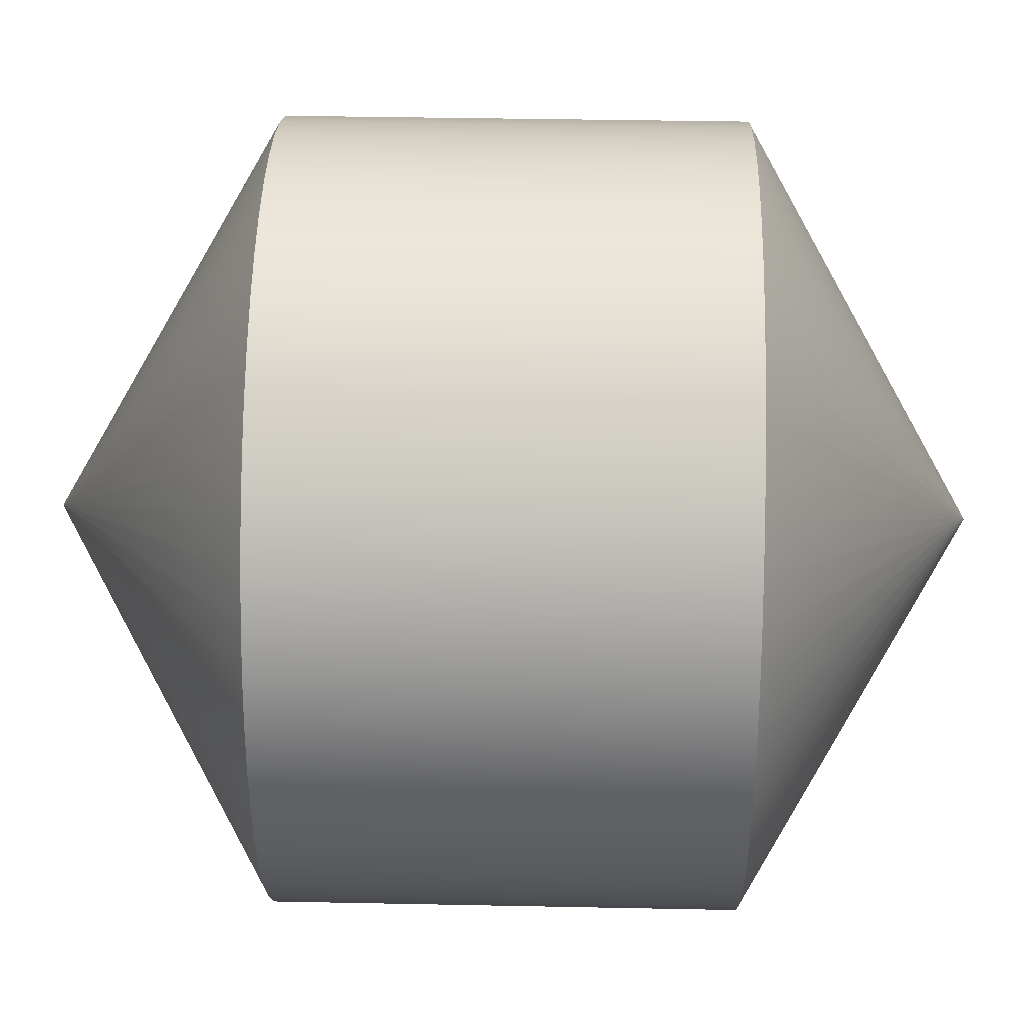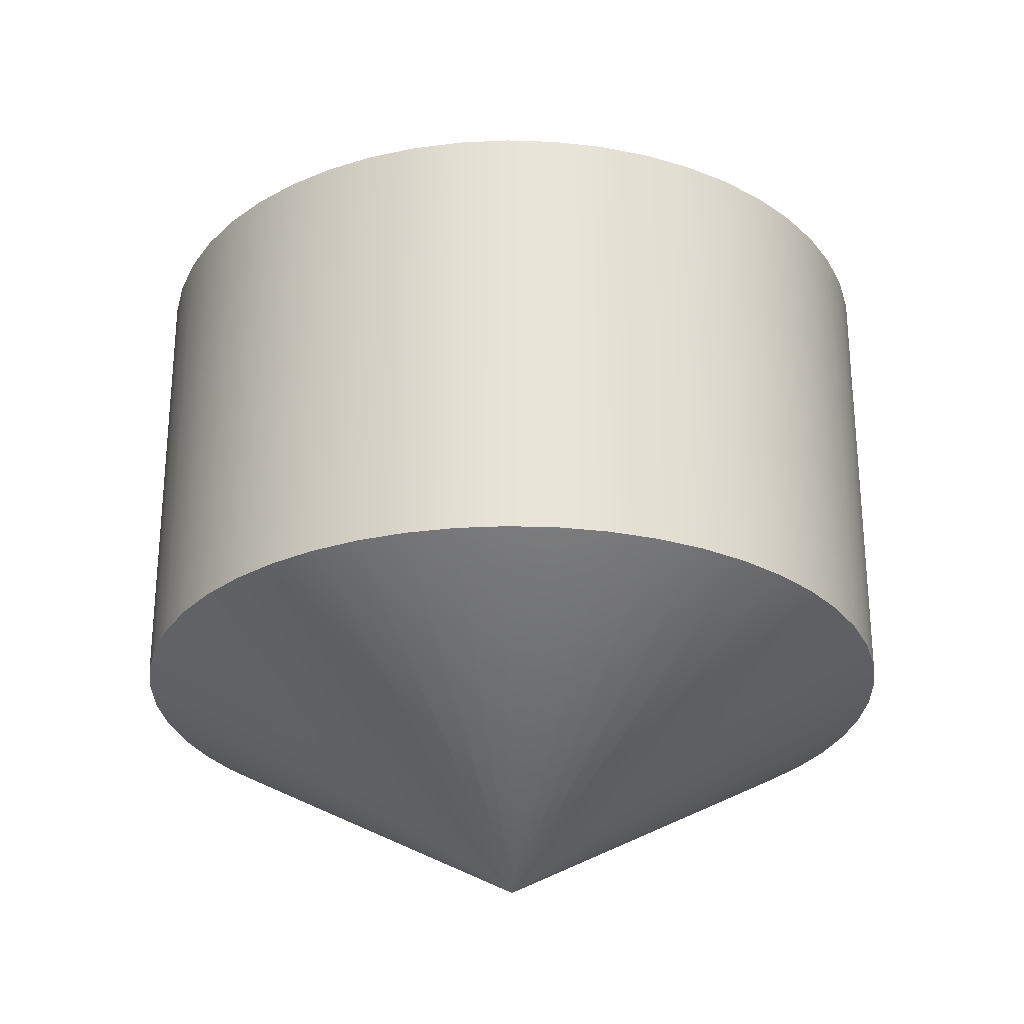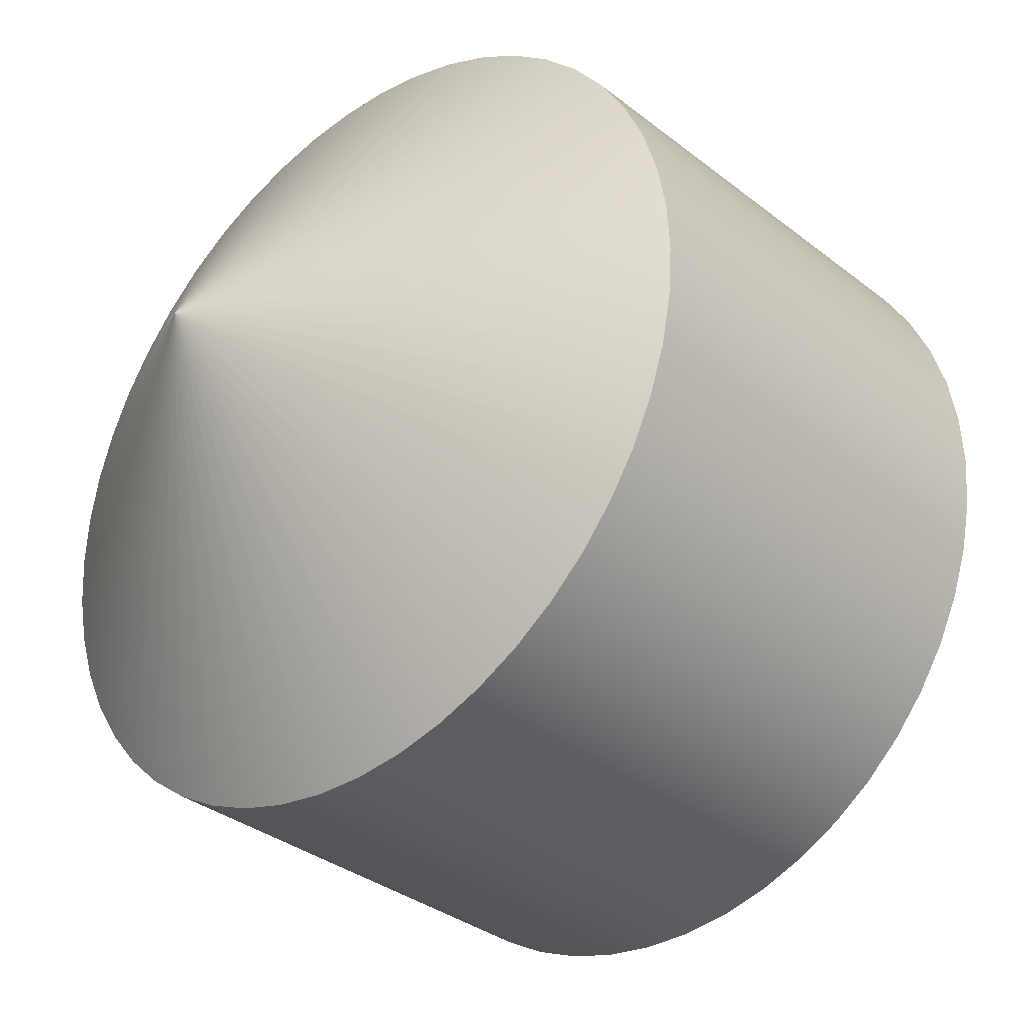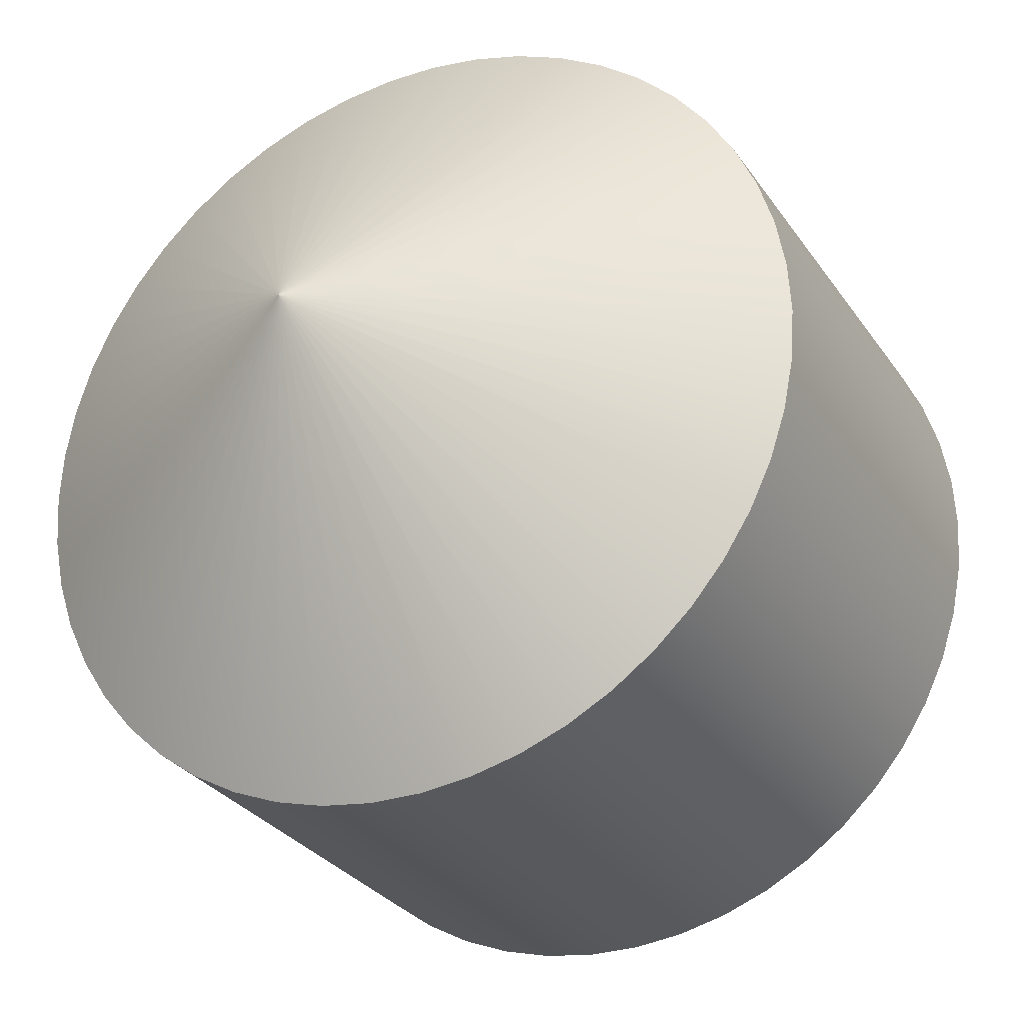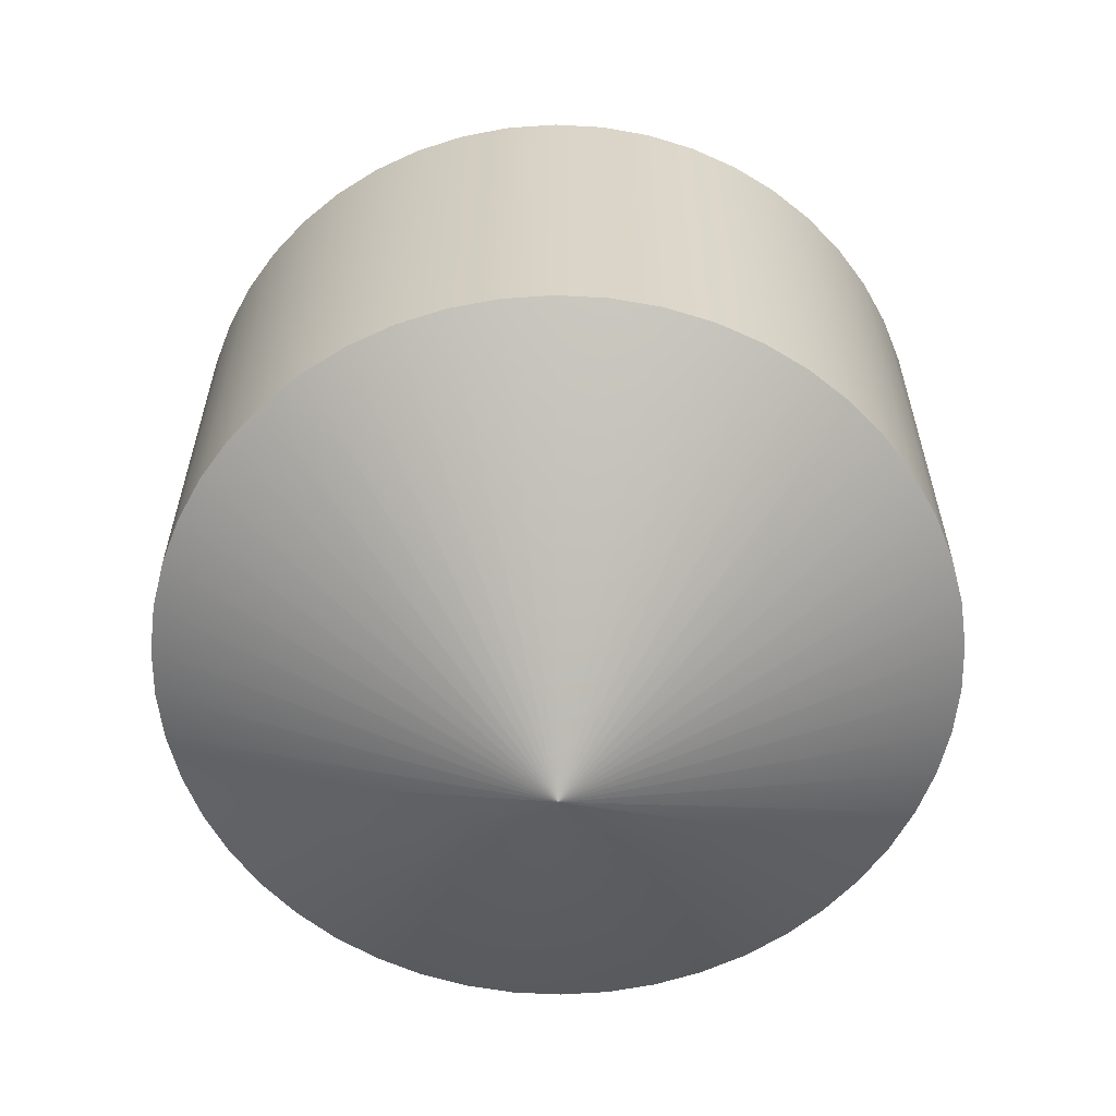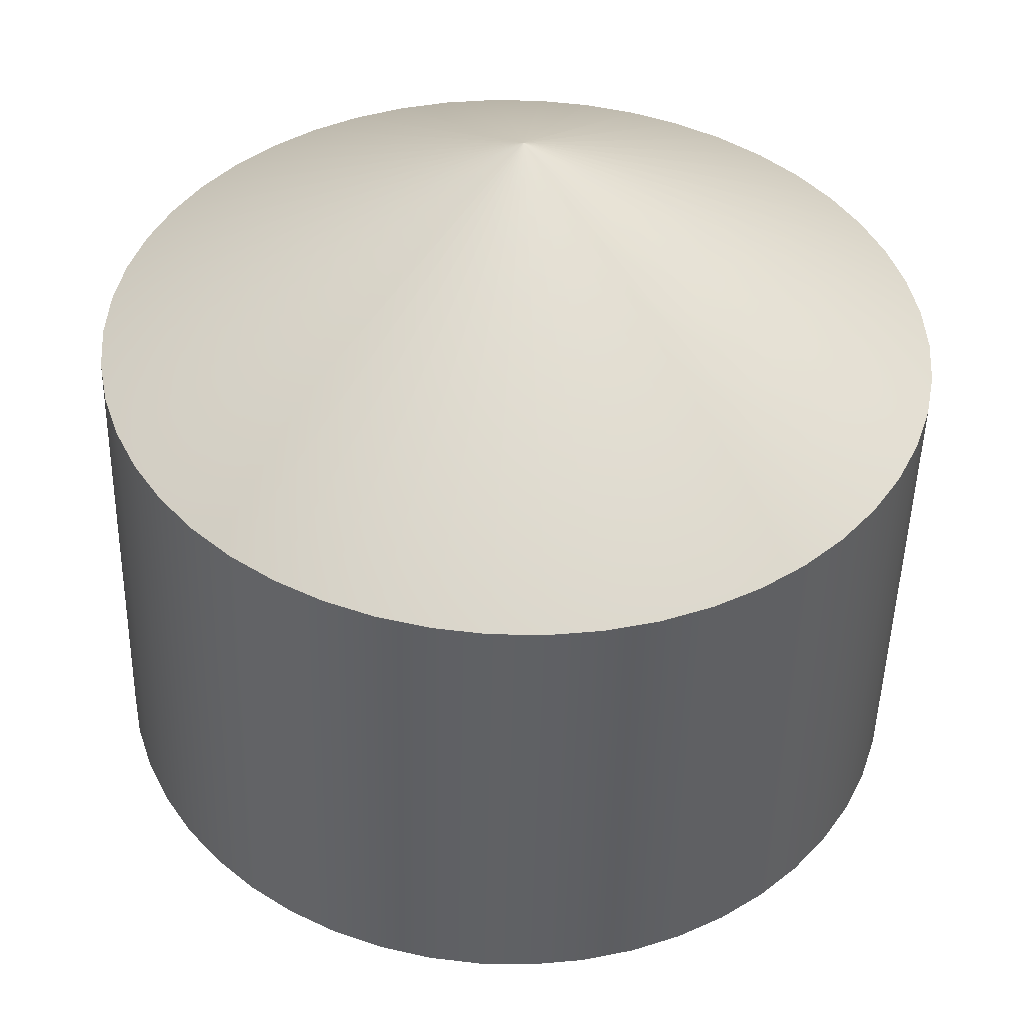
<metadata>
{"format":"obj","ext":"obj","renderer":"f3d","projection":"perspective","resolution":1024,"background":"white","views":[{"elev":36.7,"azim":91.5,"up":"+Z"},{"elev":-28.3,"azim":-17.3,"up":"+Y"},{"elev":-32.4,"azim":42.2,"up":"+Z"},{"elev":-28.1,"azim":26.8,"up":"+Z"},{"elev":-61.3,"azim":-82.4,"up":"+Y"},{"elev":-46.7,"azim":178.7,"up":"+Z"}]}
</metadata>
<code>
o 000_Sphere_-_baked
g Sphere_-_baked
v 0 17.64 0
v 42.96 42.64 -5.427
v 43.3 42.64 0
v 41.94 42.64 -10.77
v 40.26 42.64 -15.94
v 37.95 42.64 -20.86
v 35.03 42.64 -25.45
v 31.57 42.64 -29.64
v 27.6 42.64 -33.36
v 23.2 42.64 -36.56
v 18.44 42.64 -39.18
v 13.38 42.64 -41.18
v 8.114 42.64 -42.53
v 2.719 42.64 -43.22
v -2.719 42.64 -43.22
v -8.114 42.64 -42.53
v -13.38 42.64 -41.18
v -18.44 42.64 -39.18
v -23.2 42.64 -36.56
v -27.6 42.64 -33.36
v -31.57 42.64 -29.64
v -35.03 42.64 -25.45
v -37.95 42.64 -20.86
v -40.26 42.64 -15.94
v -41.94 42.64 -10.77
v -42.96 42.64 -5.427
v -43.3 42.64 0
v -42.96 42.64 5.427
v -41.94 42.64 10.77
v -40.26 42.64 15.94
v -37.95 42.64 20.86
v -35.03 42.64 25.45
v -31.57 42.64 29.64
v -27.6 42.64 33.36
v -23.2 42.64 36.56
v -18.44 42.64 39.18
v -13.38 42.64 41.18
v -8.114 42.64 42.53
v -2.719 42.64 43.22
v 2.719 42.64 43.22
v 8.114 42.64 42.53
v 13.38 42.64 41.18
v 18.44 42.64 39.18
v 23.2 42.64 36.56
v 27.6 42.64 33.36
v 31.57 42.64 29.64
v 35.03 42.64 25.45
v 37.95 42.64 20.86
v 40.26 42.64 15.94
v 41.94 42.64 10.77
v 42.96 42.64 5.427
v 42.96 92.64 -5.427
v 43.3 92.64 0
v 41.94 92.64 -10.77
v 40.26 92.64 -15.94
v 37.95 92.64 -20.86
v 35.03 92.64 -25.45
v 31.57 92.64 -29.64
v 27.6 92.64 -33.36
v 23.2 92.64 -36.56
v 18.44 92.64 -39.18
v 13.38 92.64 -41.18
v 8.114 92.64 -42.53
v 2.719 92.64 -43.22
v -2.719 92.64 -43.22
v -8.114 92.64 -42.53
v -13.38 92.64 -41.18
v -18.44 92.64 -39.18
v -23.2 92.64 -36.56
v -27.6 92.64 -33.36
v -31.57 92.64 -29.64
v -35.03 92.64 -25.45
v -37.95 92.64 -20.86
v -40.26 92.64 -15.94
v -41.94 92.64 -10.77
v -42.96 92.64 -5.427
v -43.3 92.64 0
v -42.96 92.64 5.427
v -41.94 92.64 10.77
v -40.26 92.64 15.94
v -37.95 92.64 20.86
v -35.03 92.64 25.45
v -31.57 92.64 29.64
v -27.6 92.64 33.36
v -23.2 92.64 36.56
v -18.44 92.64 39.18
v -13.38 92.64 41.18
v -8.114 92.64 42.53
v -2.719 92.64 43.22
v 2.719 92.64 43.22
v 8.114 92.64 42.53
v 13.38 92.64 41.18
v 18.44 92.64 39.18
v 23.2 92.64 36.56
v 27.6 92.64 33.36
v 31.57 92.64 29.64
v 35.03 92.64 25.45
v 37.95 92.64 20.86
v 40.26 92.64 15.94
v 41.94 92.64 10.77
v 42.96 92.64 5.427
v 0 117.6 0
f 52 53 3 2
f 54 52 2 4
f 55 54 4 5
f 56 55 5 6
f 57 56 6 7
f 58 57 7 8
f 59 58 8 9
f 60 59 9 10
f 61 60 10 11
f 62 61 11 12
f 63 62 12 13
f 64 63 13 14
f 65 64 14 15
f 66 65 15 16
f 67 66 16 17
f 68 67 17 18
f 69 68 18 19
f 70 69 19 20
f 71 70 20 21
f 72 71 21 22
f 73 72 22 23
f 74 73 23 24
f 75 74 24 25
f 76 75 25 26
f 77 76 26 27
f 78 77 27 28
f 79 78 28 29
f 80 79 29 30
f 81 80 30 31
f 82 81 31 32
f 83 82 32 33
f 84 83 33 34
f 85 84 34 35
f 86 85 35 36
f 87 86 36 37
f 88 87 37 38
f 89 88 38 39
f 90 89 39 40
f 91 90 40 41
f 92 91 41 42
f 93 92 42 43
f 94 93 43 44
f 95 94 44 45
f 96 95 45 46
f 97 96 46 47
f 98 97 47 48
f 99 98 48 49
f 100 99 49 50
f 101 100 50 51
f 53 101 51 3
f 1 2 3
f 1 4 2
f 1 5 4
f 1 6 5
f 1 7 6
f 1 8 7
f 1 9 8
f 1 10 9
f 1 11 10
f 1 12 11
f 1 13 12
f 1 14 13
f 1 15 14
f 1 16 15
f 1 17 16
f 1 18 17
f 1 19 18
f 1 20 19
f 1 21 20
f 1 22 21
f 1 23 22
f 1 24 23
f 1 25 24
f 1 26 25
f 1 27 26
f 1 28 27
f 1 29 28
f 1 30 29
f 1 31 30
f 1 32 31
f 1 33 32
f 1 34 33
f 1 35 34
f 1 36 35
f 1 37 36
f 1 38 37
f 1 39 38
f 1 40 39
f 1 41 40
f 1 42 41
f 1 43 42
f 1 44 43
f 1 45 44
f 1 46 45
f 1 47 46
f 1 48 47
f 1 49 48
f 1 50 49
f 1 51 50
f 1 3 51
f 53 52 102
f 52 54 102
f 54 55 102
f 55 56 102
f 56 57 102
f 57 58 102
f 58 59 102
f 59 60 102
f 60 61 102
f 61 62 102
f 62 63 102
f 63 64 102
f 64 65 102
f 65 66 102
f 66 67 102
f 67 68 102
f 68 69 102
f 69 70 102
f 70 71 102
f 71 72 102
f 72 73 102
f 73 74 102
f 74 75 102
f 75 76 102
f 76 77 102
f 77 78 102
f 78 79 102
f 79 80 102
f 80 81 102
f 81 82 102
f 82 83 102
f 83 84 102
f 84 85 102
f 85 86 102
f 86 87 102
f 87 88 102
f 88 89 102
f 89 90 102
f 90 91 102
f 91 92 102
f 92 93 102
f 93 94 102
f 94 95 102
f 95 96 102
f 96 97 102
f 97 98 102
f 98 99 102
f 99 100 102
f 100 101 102
f 101 53 102

</code>
